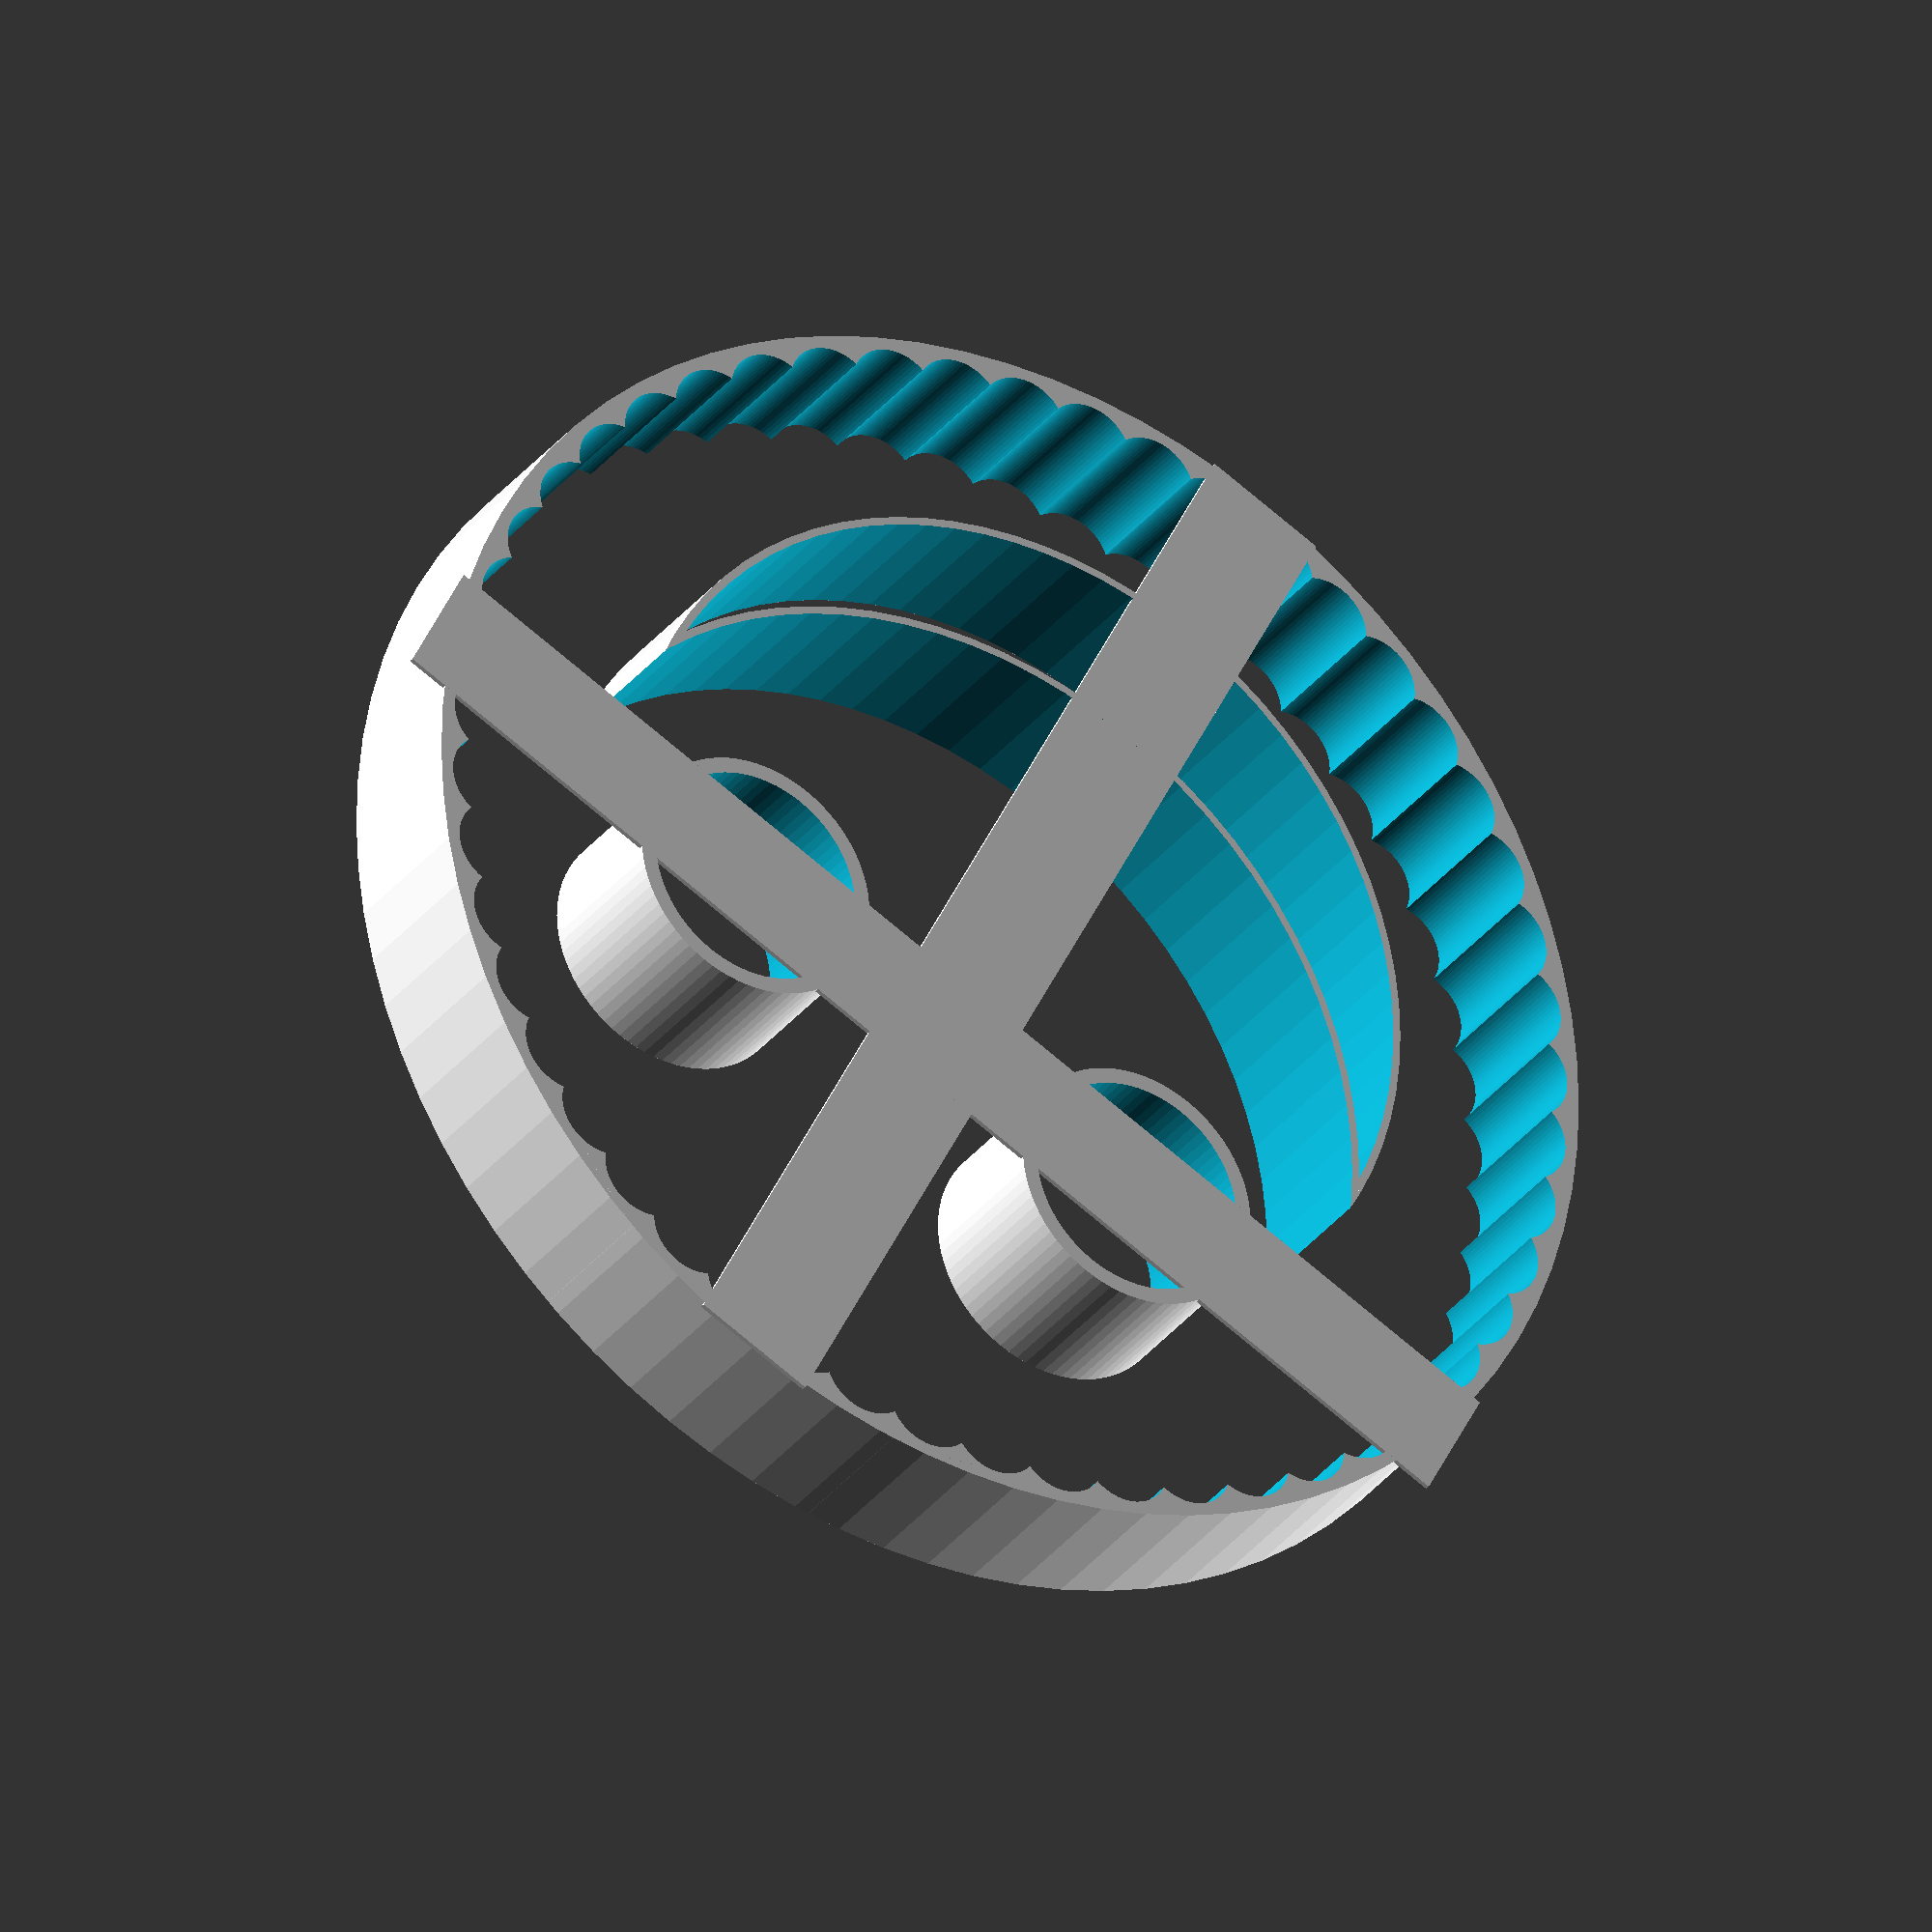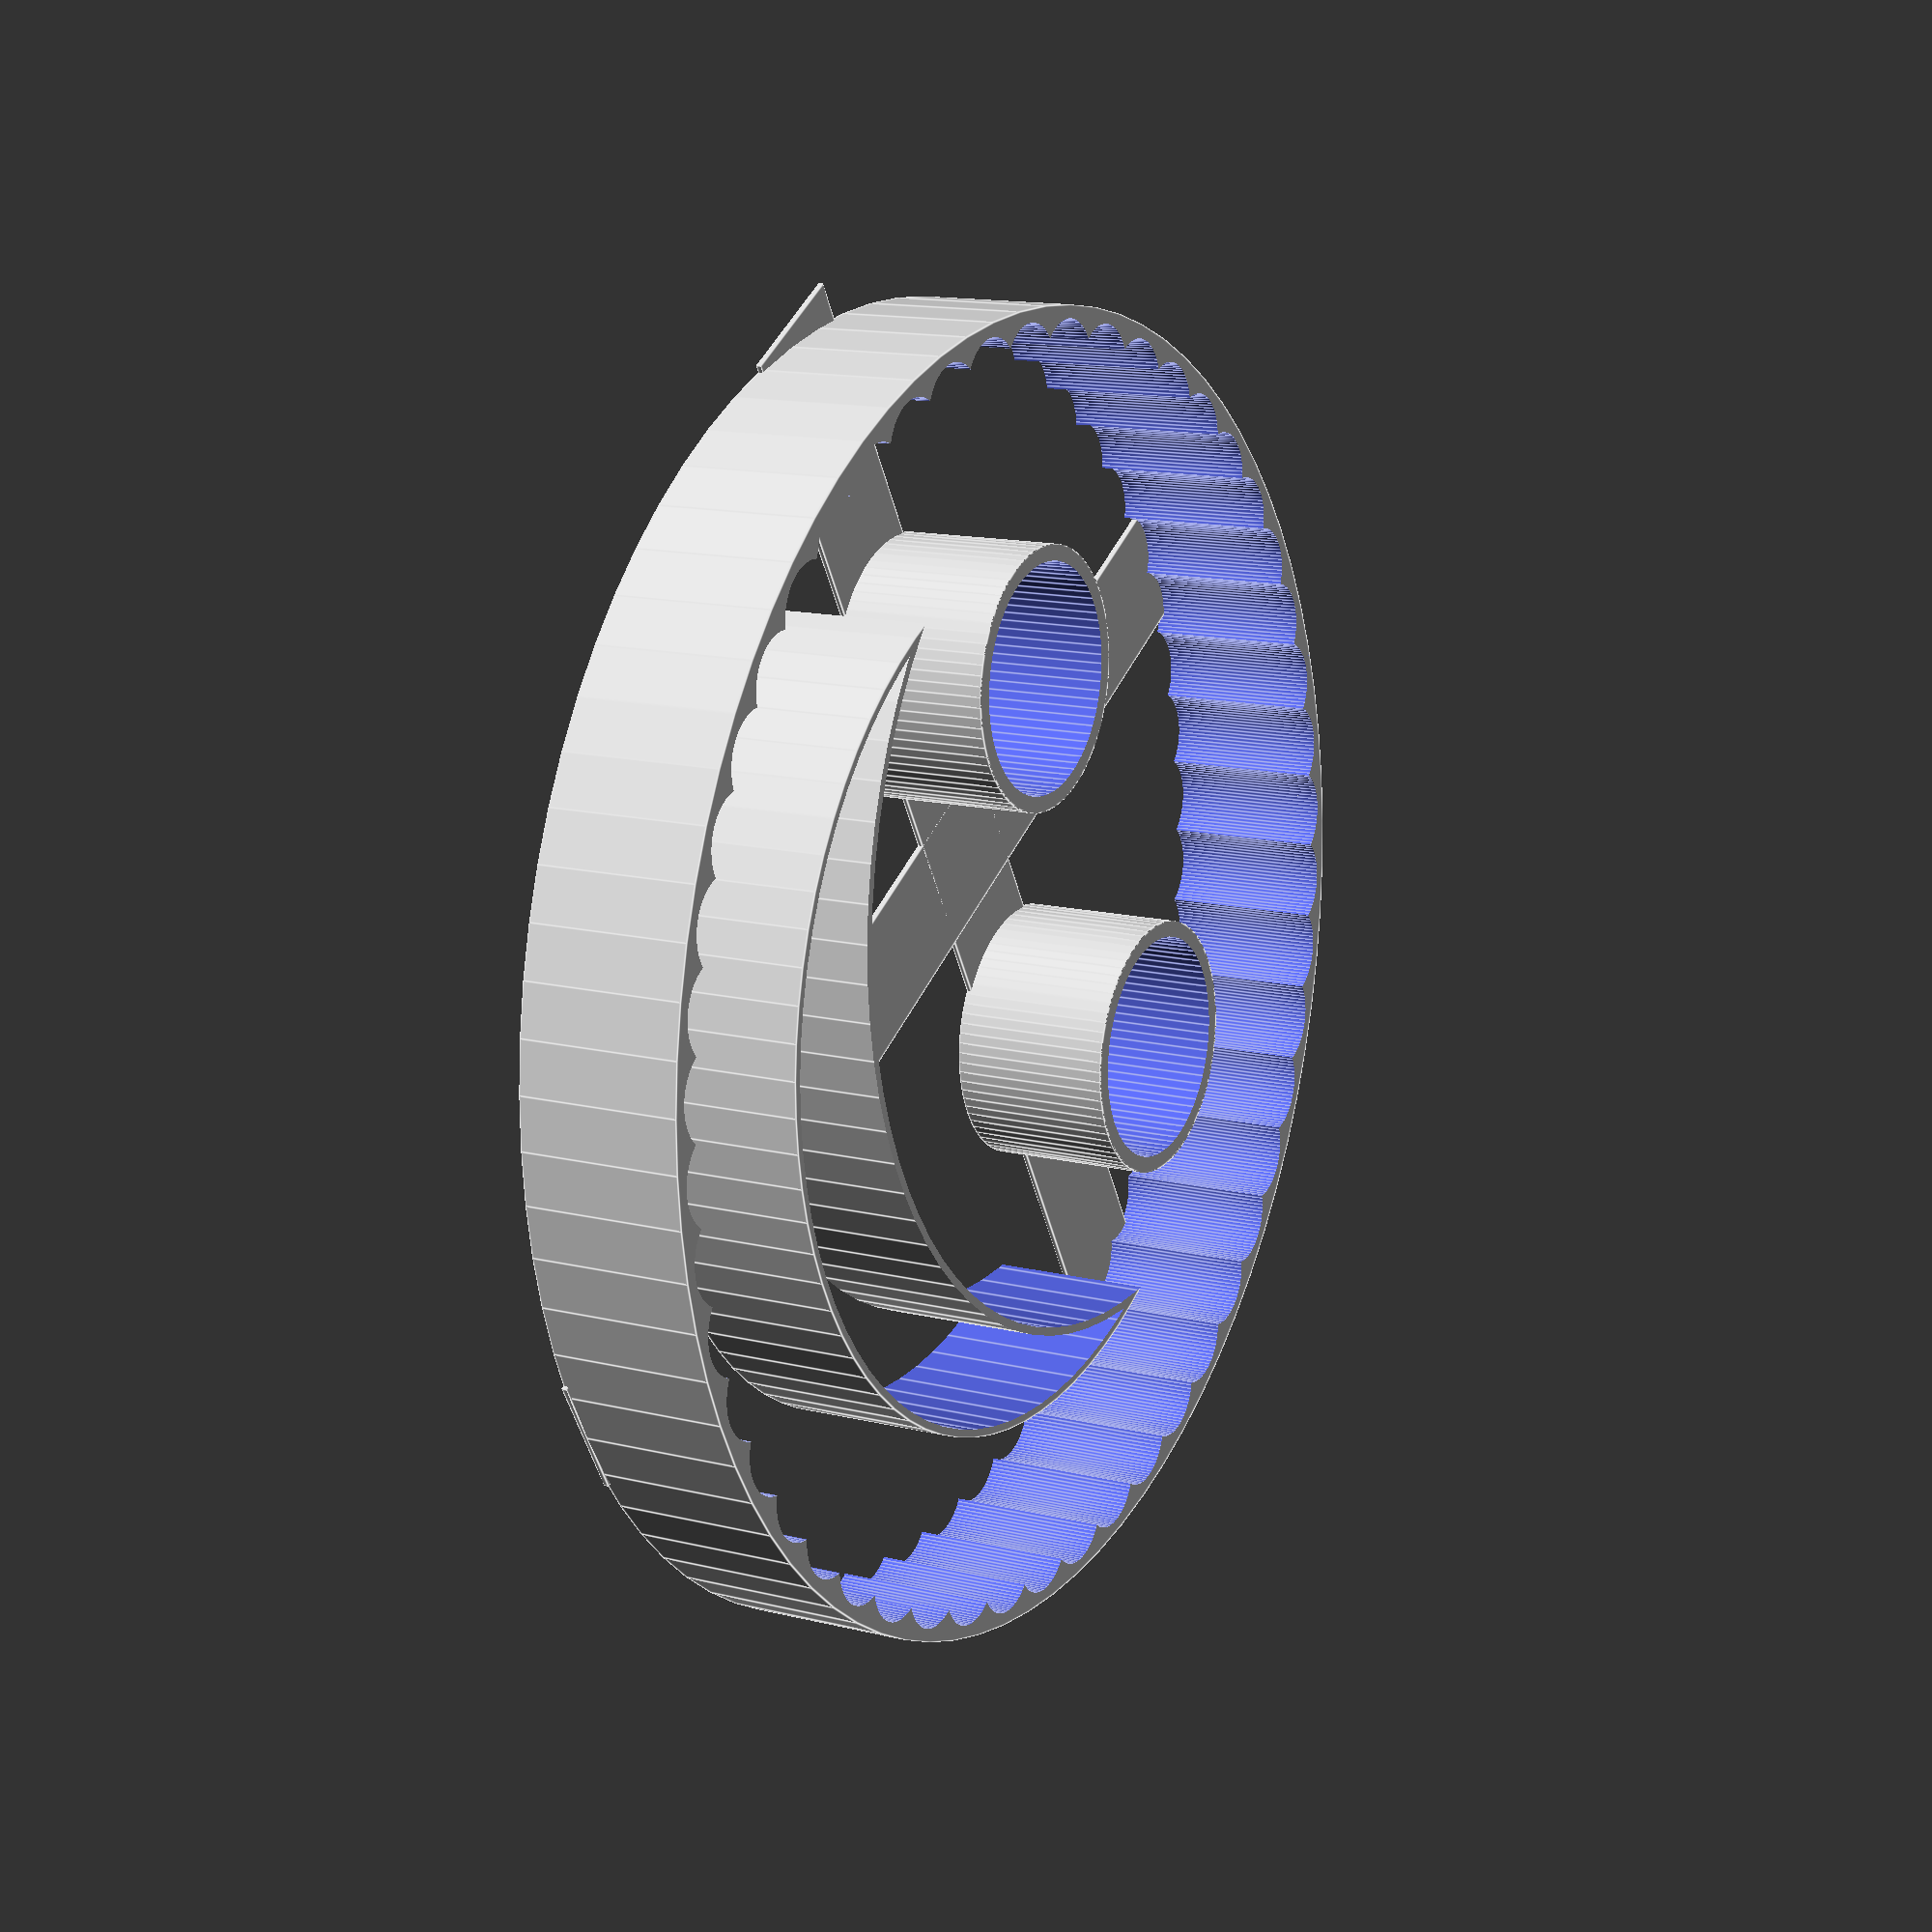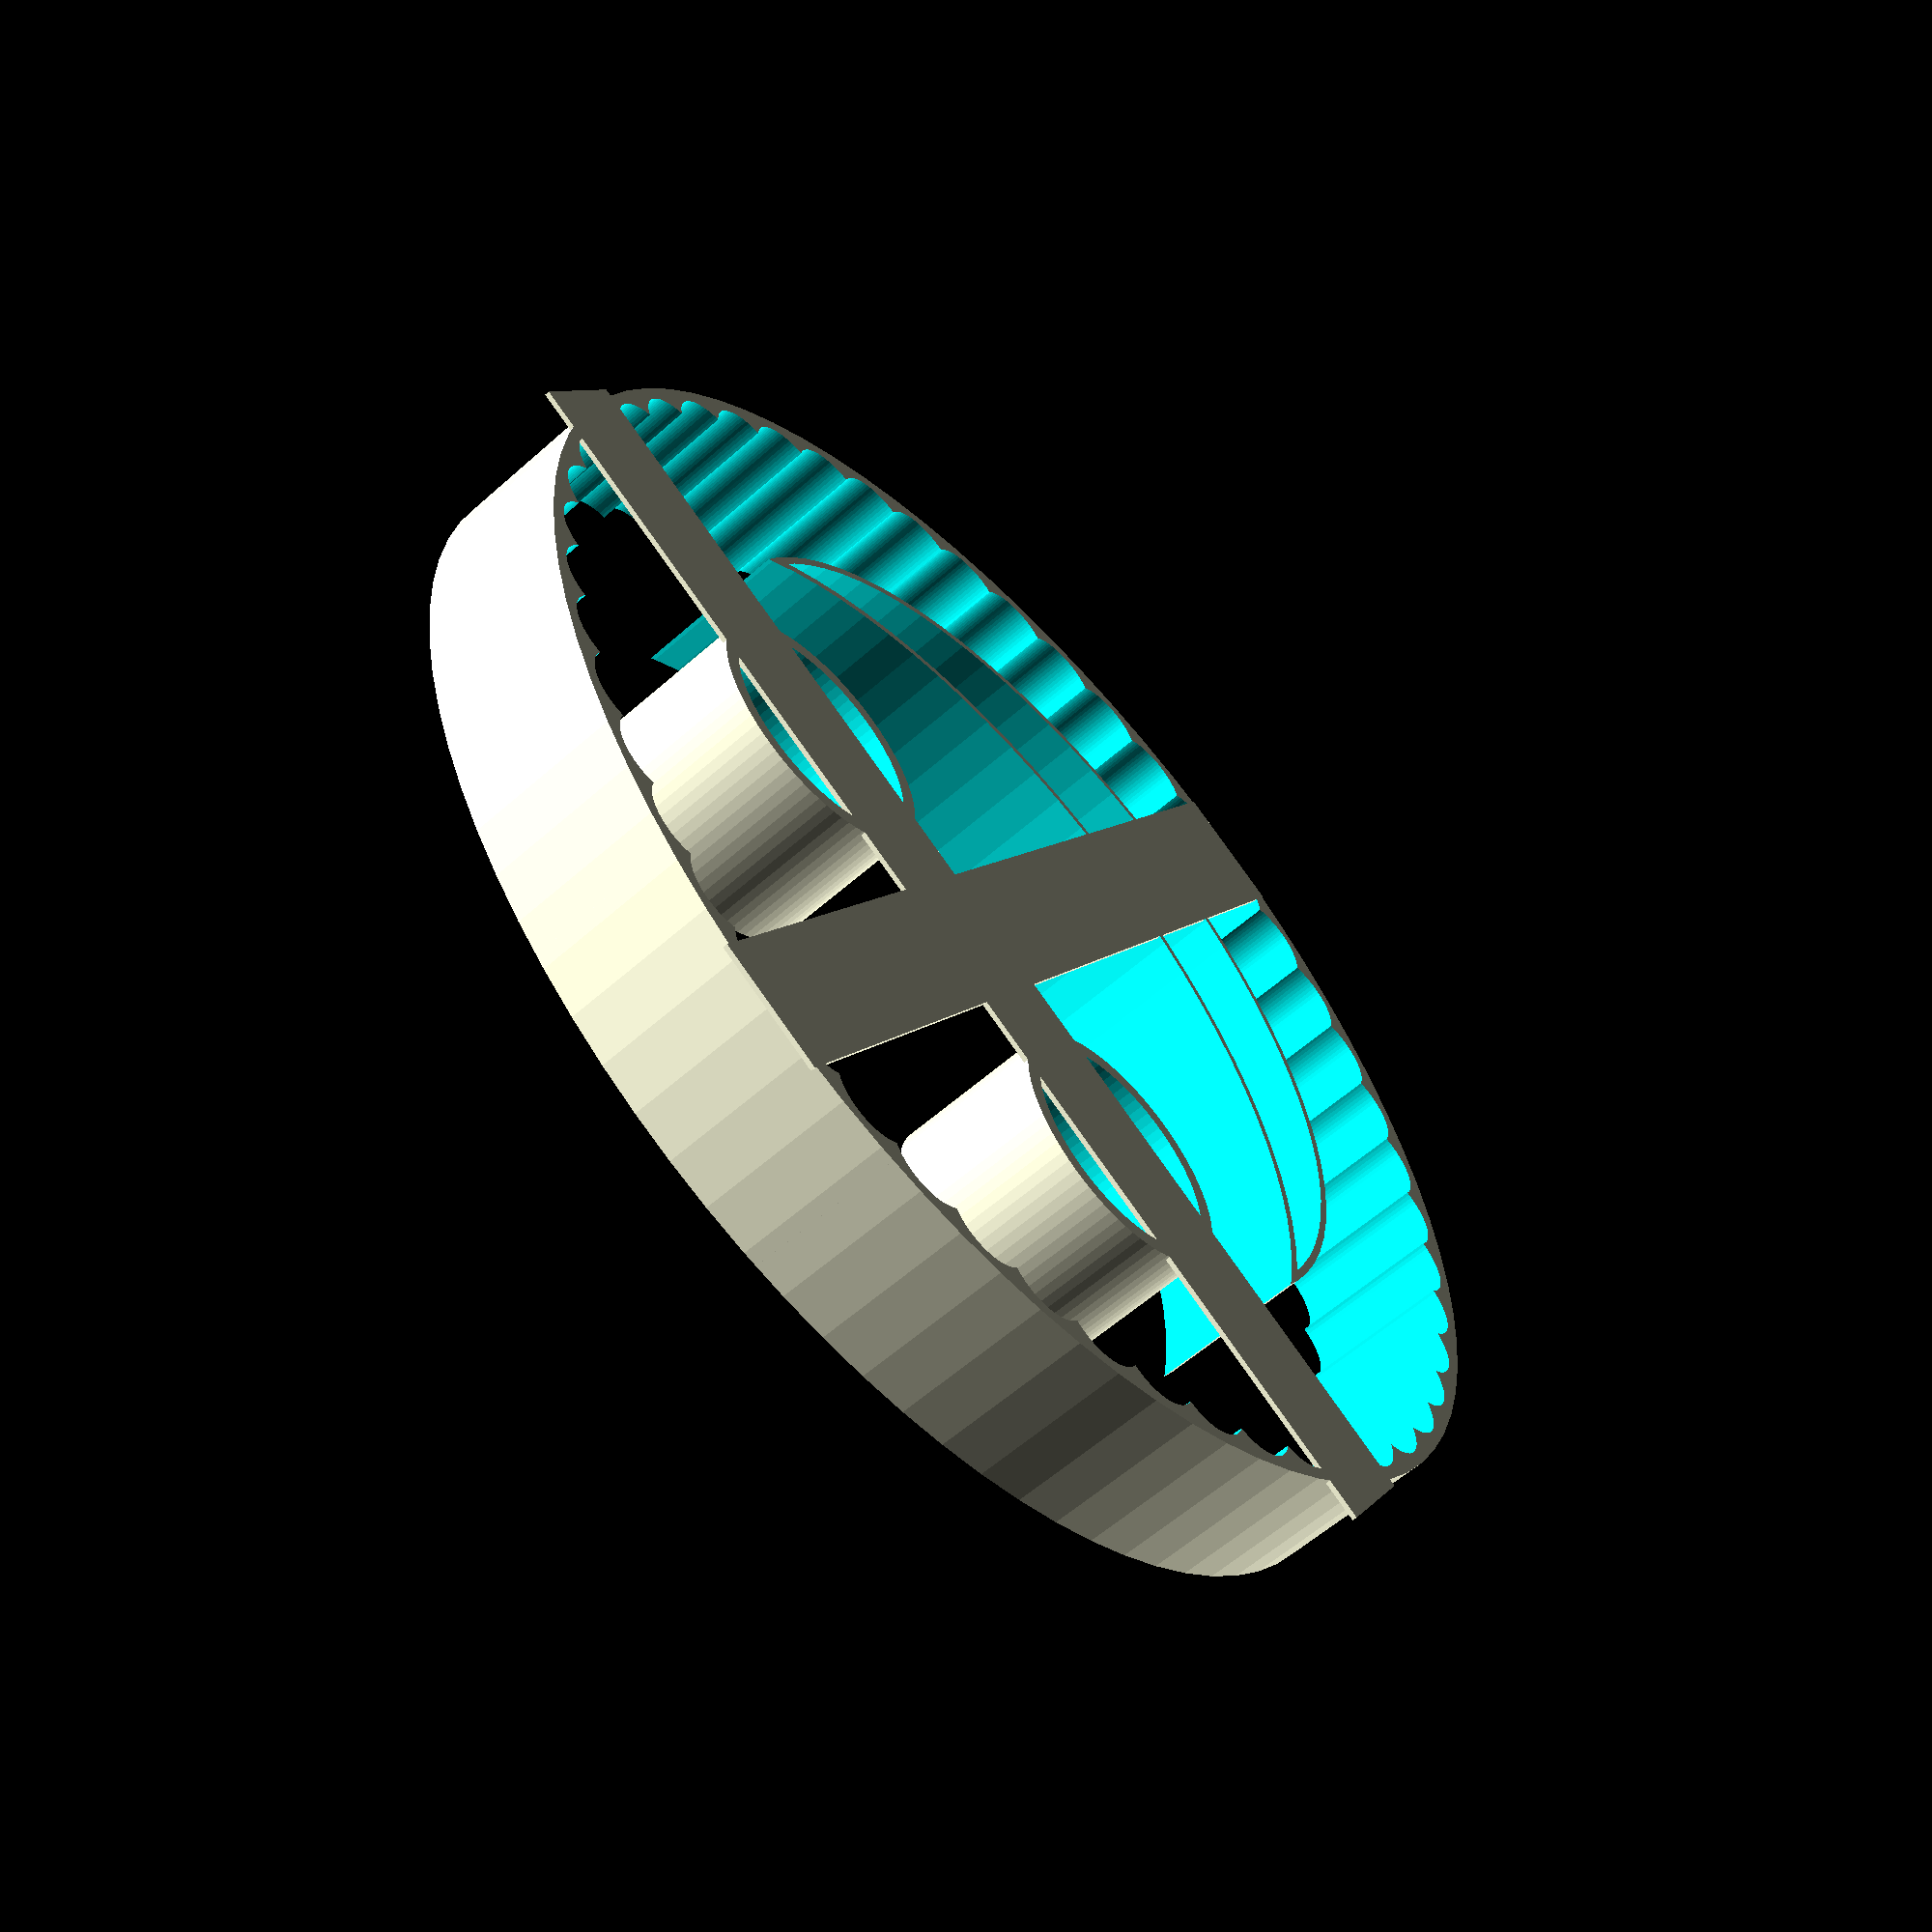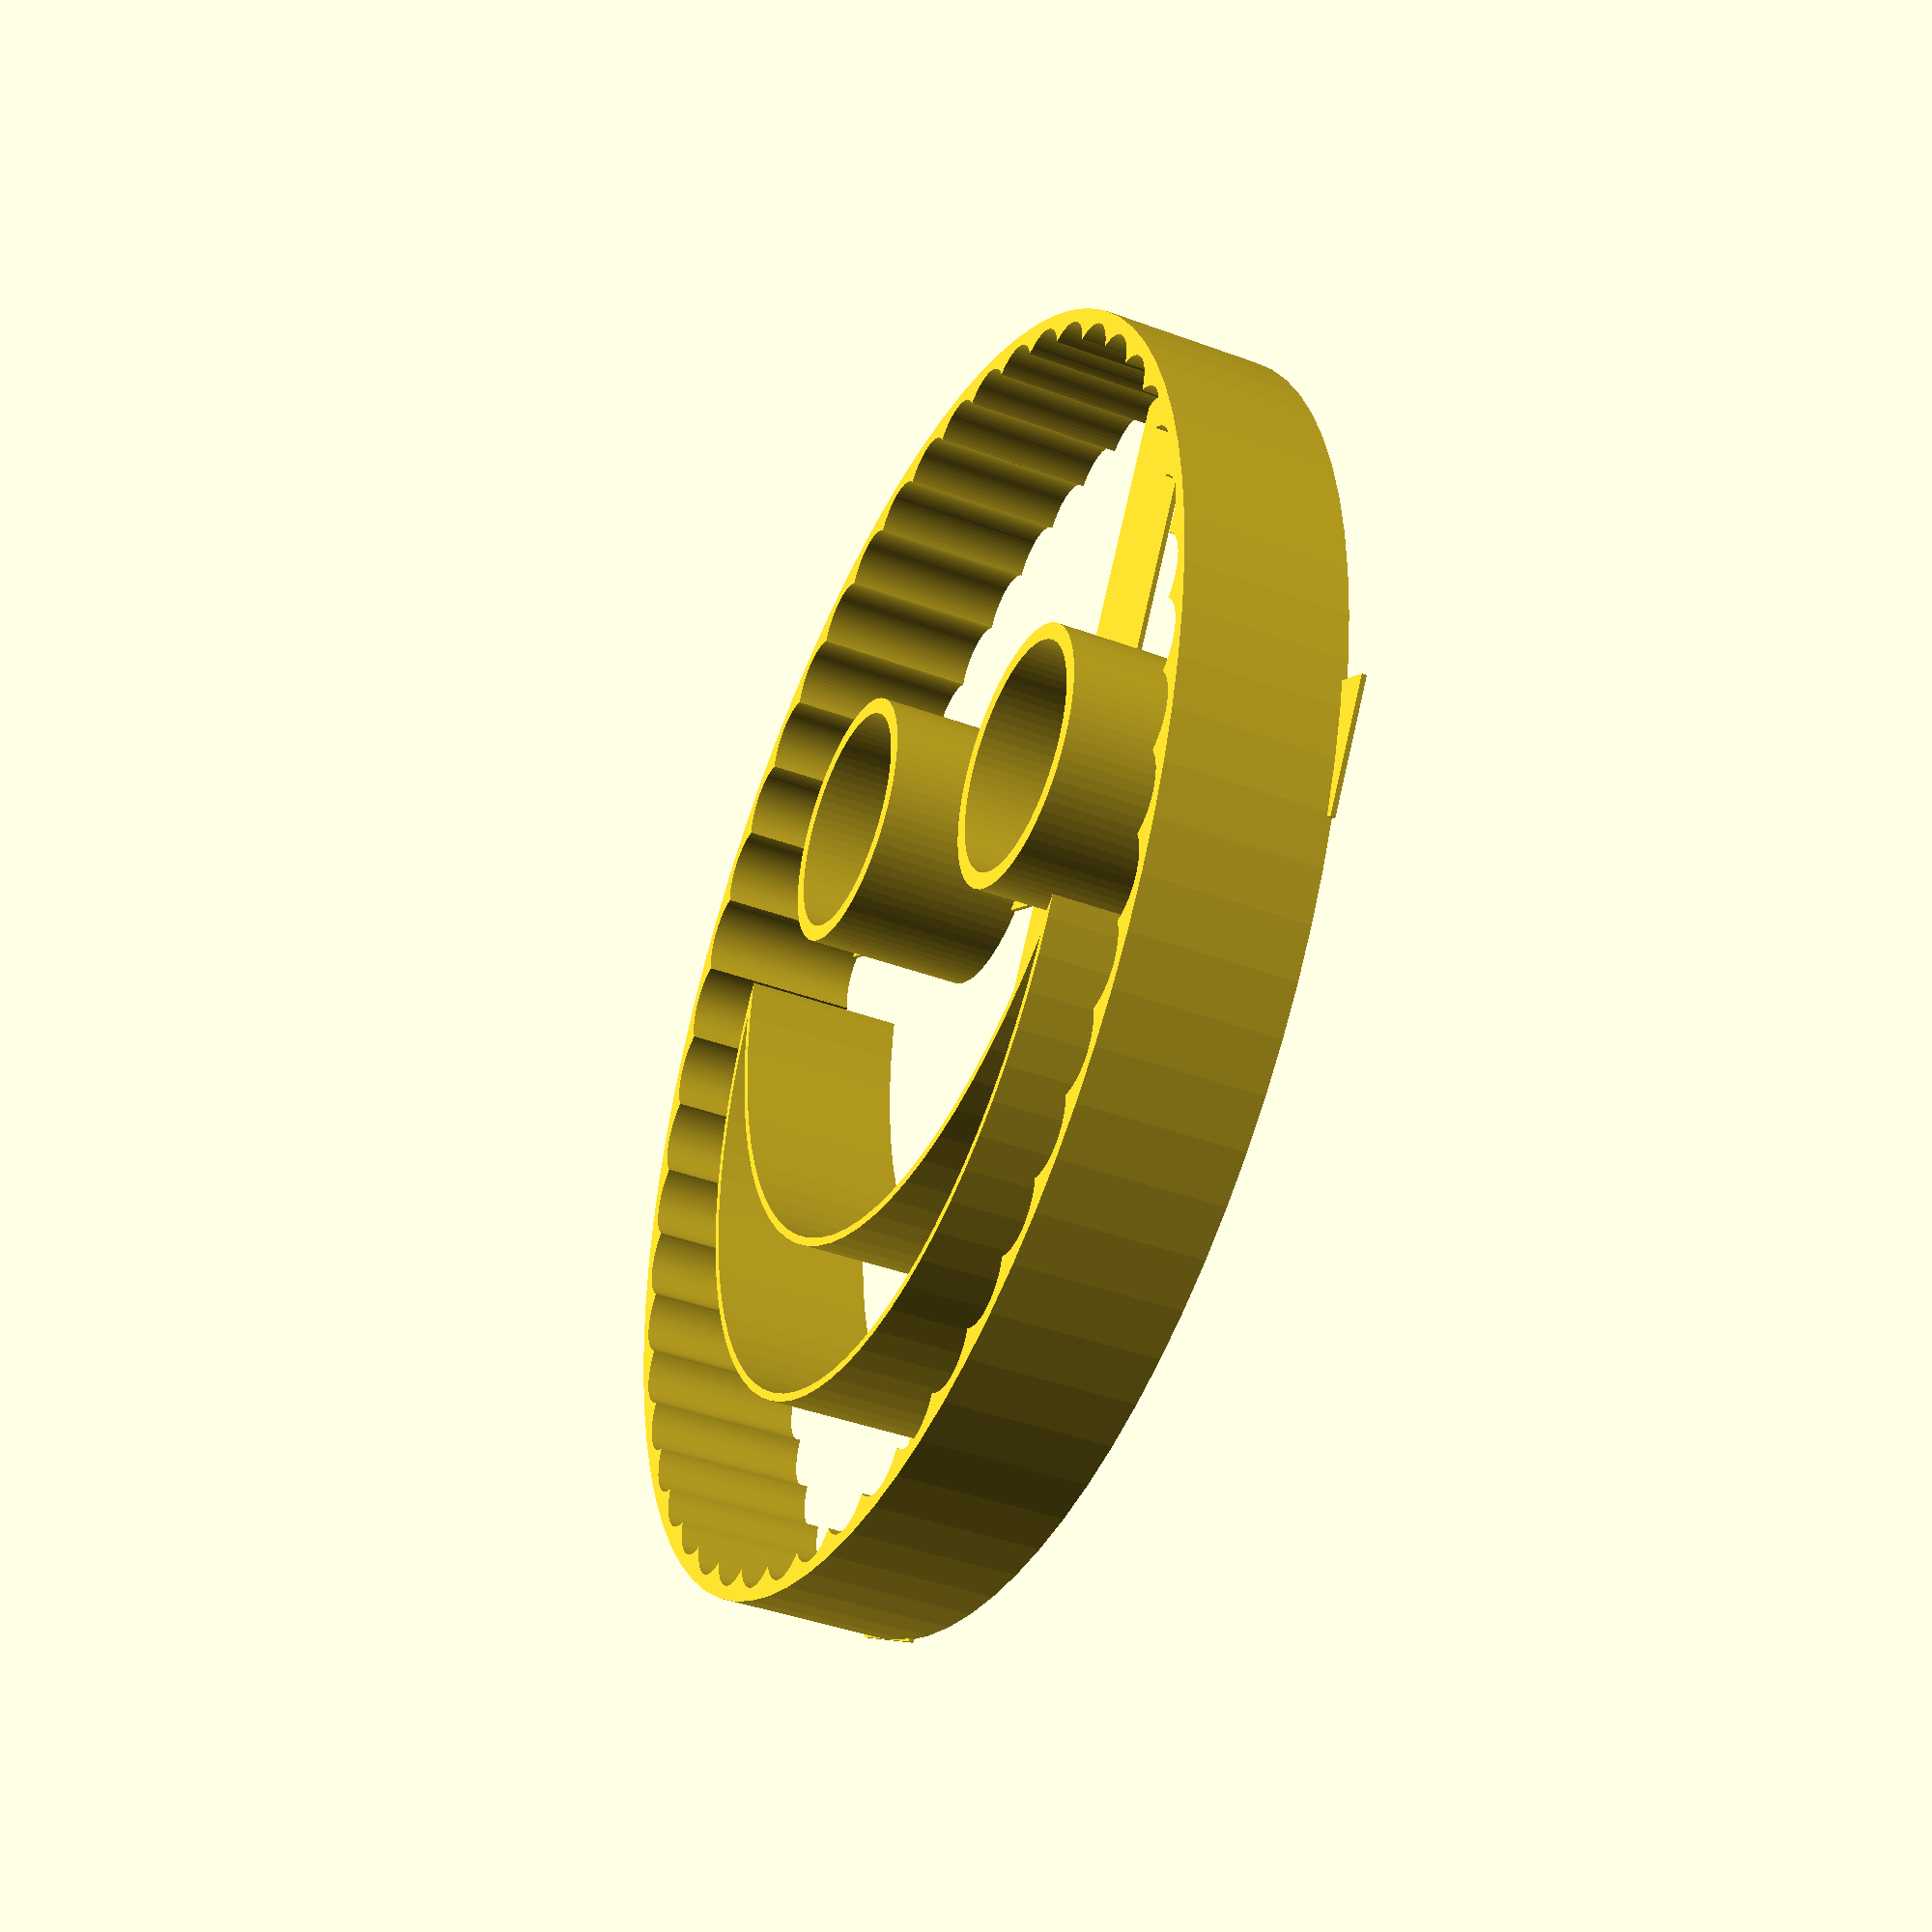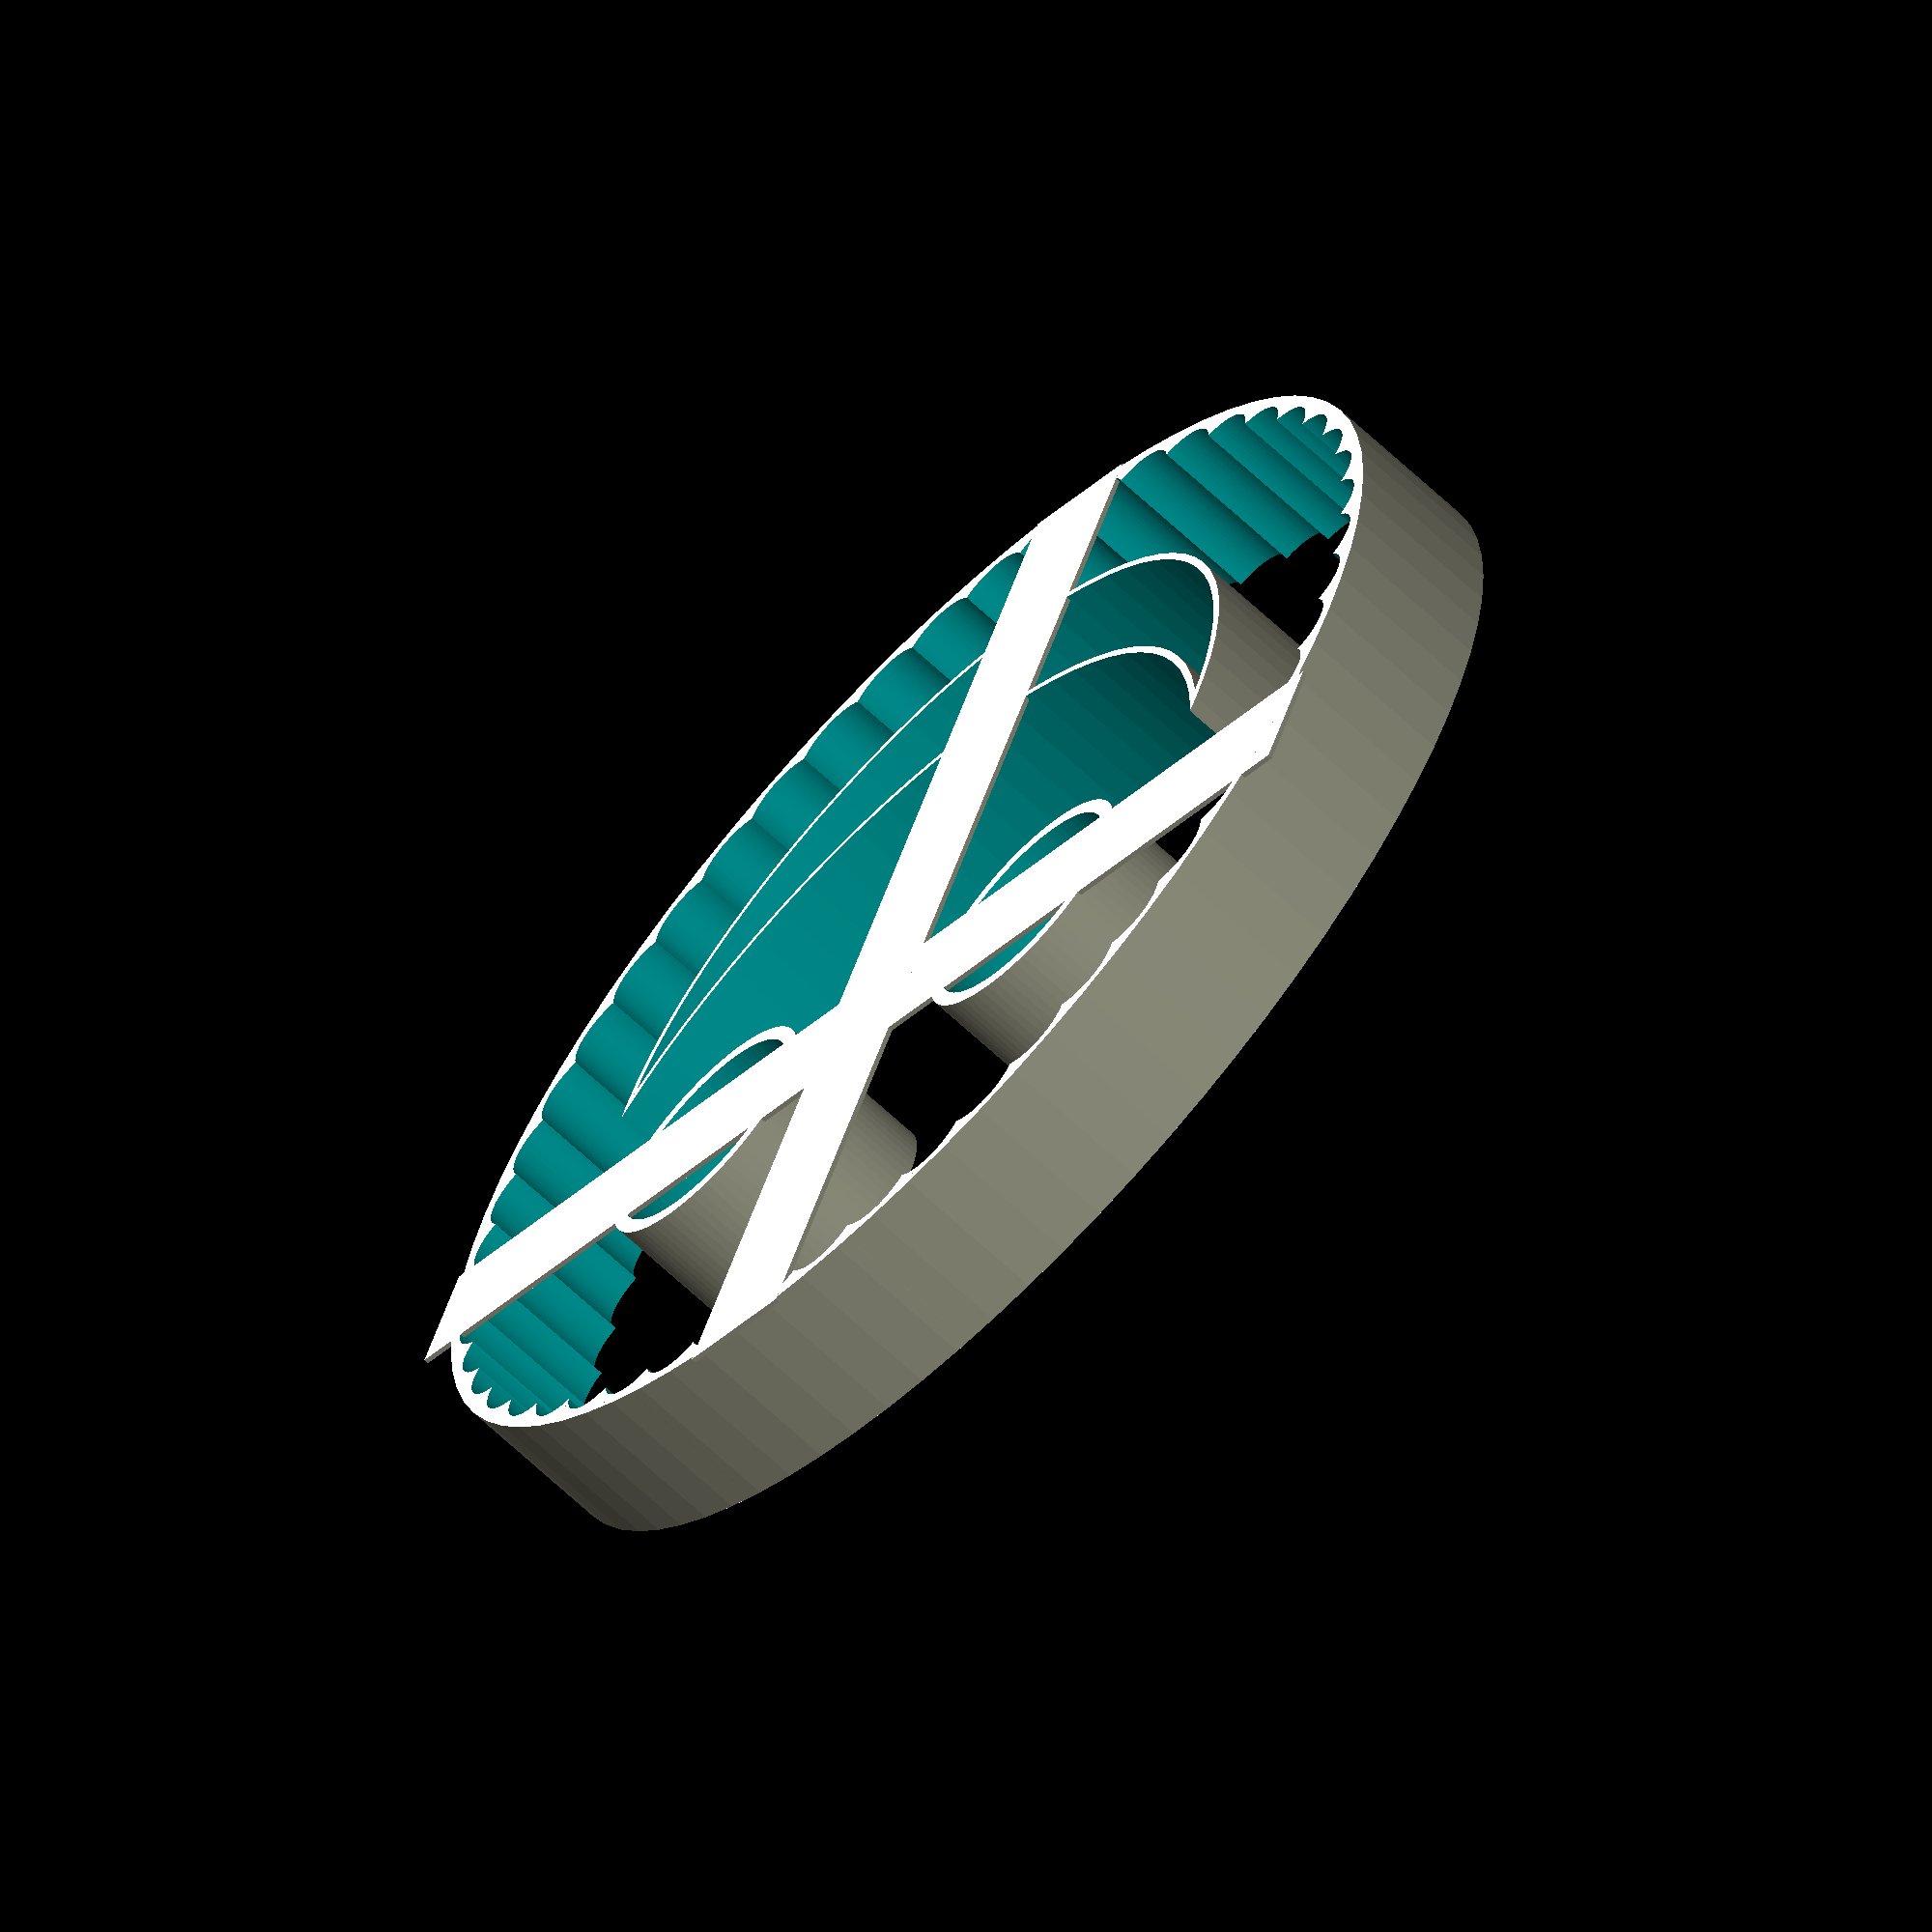
<openscad>
h=10;
r=40;
w=2;
circleacc=80;
numcuts=50;
eyer=8;
eyeposup=10;
eyedist=15;
eyewall=1;

module circlewall(radius,wall){
  difference(){
	 cylinder(h=h,r=radius,$fn=circleacc);
   translate([0,0,-1])cylinder(h=h+2,r=radius-wall,$fn=circleacc);
 }
}

module bigbase(){
 difference(){
  circlewall(r,w);
  for (i=[0:numcuts]){
    rotate([0,0,i*360/numcuts])translate([r-3.8,0,-1])cylinder(h=h+2,r=3,$fn=circleacc);
  }
 }
}

module eyes(){
 translate([eyedist,eyeposup,0])circlewall(eyer,eyewall);
 translate([-eyedist,eyeposup,0])circlewall(eyer,eyewall);
}

module _mouth(r1,r2,t,h){
  difference(){
  cylinder(h=h,r=r1,$fn=circleacc);
  translate([0,t,-1])cylinder(h=h+2,r=r2,$fn=circleacc);
  }
}
module mouth(){
  m1=27;
  m2=29;
  offset=12;
 difference(){
  _mouth(m1,m2,offset,h);
 translate([0,0,-1])_mouth(m1-0.5,m2+0.5,offset,h+2);
 }
}
module holder(){
 translate([-r,eyeposup-eyer/2,0])cube([2*r,eyer,0.3]);
 translate([-4,-r,0])cube([8,2*r,0.3]);
}

bigbase();
eyes();
translate([0,-1,0])mouth();
holder();

</openscad>
<views>
elev=212.1 azim=333.3 roll=30.9 proj=o view=solid
elev=166.5 azim=239.6 roll=240.7 proj=p view=edges
elev=238.4 azim=328.9 roll=47.4 proj=p view=solid
elev=41.2 azim=33.0 roll=65.7 proj=p view=wireframe
elev=245.8 azim=337.7 roll=313.5 proj=o view=wireframe
</views>
